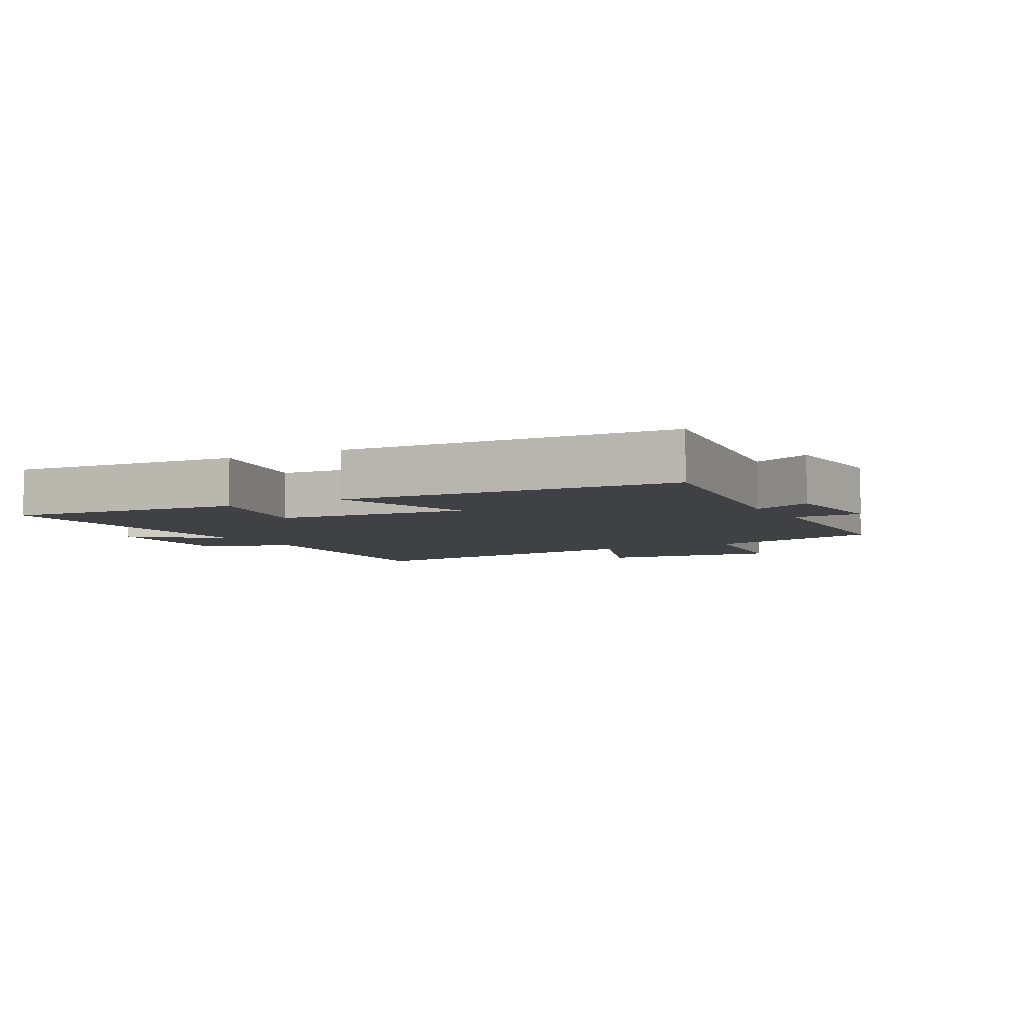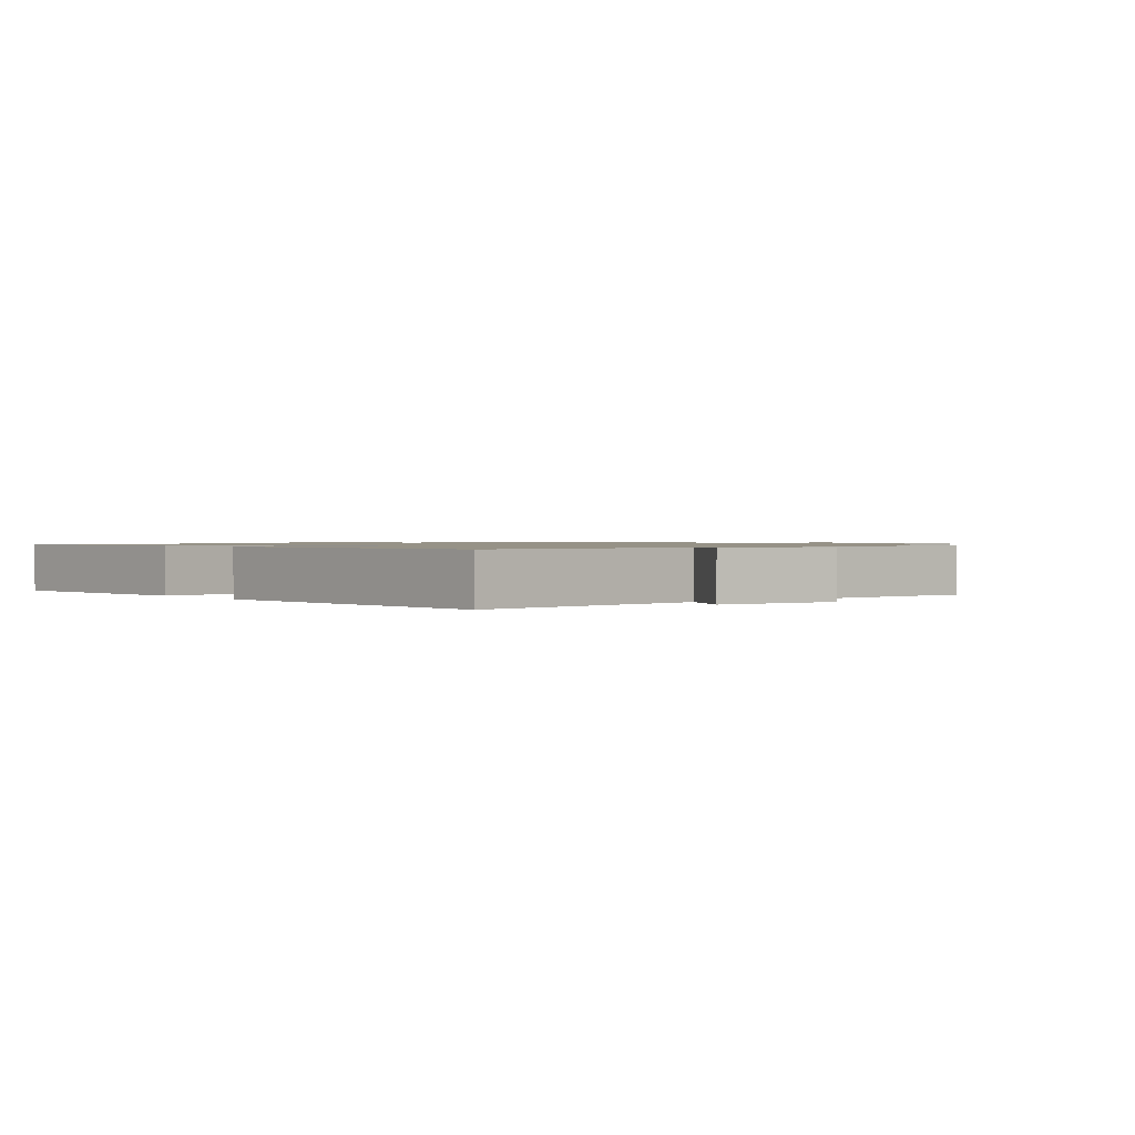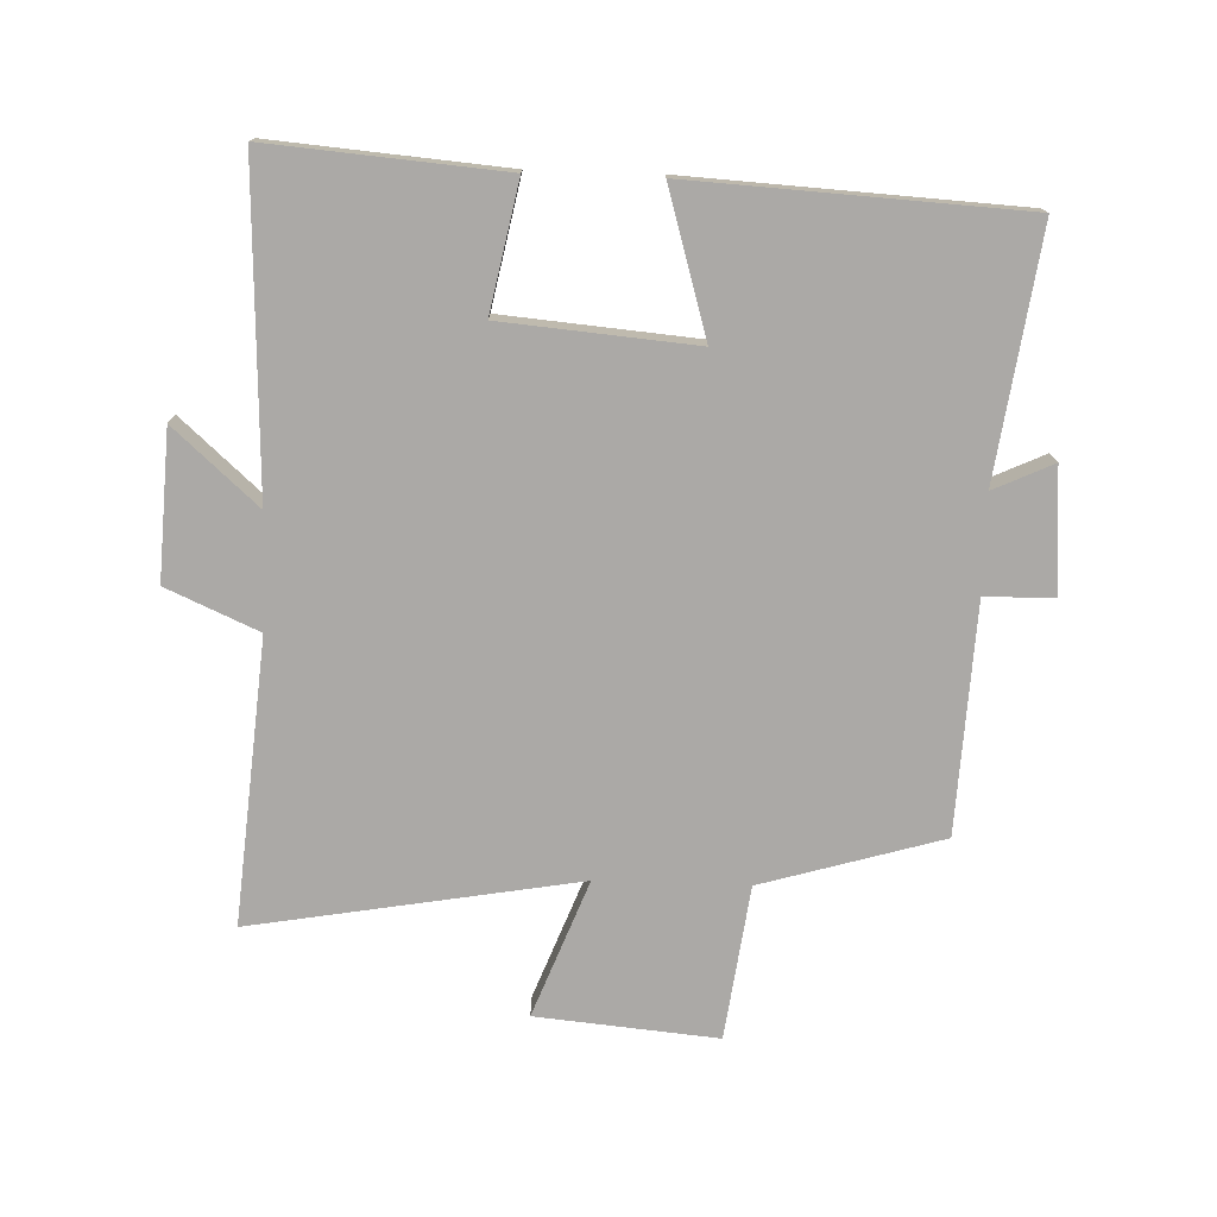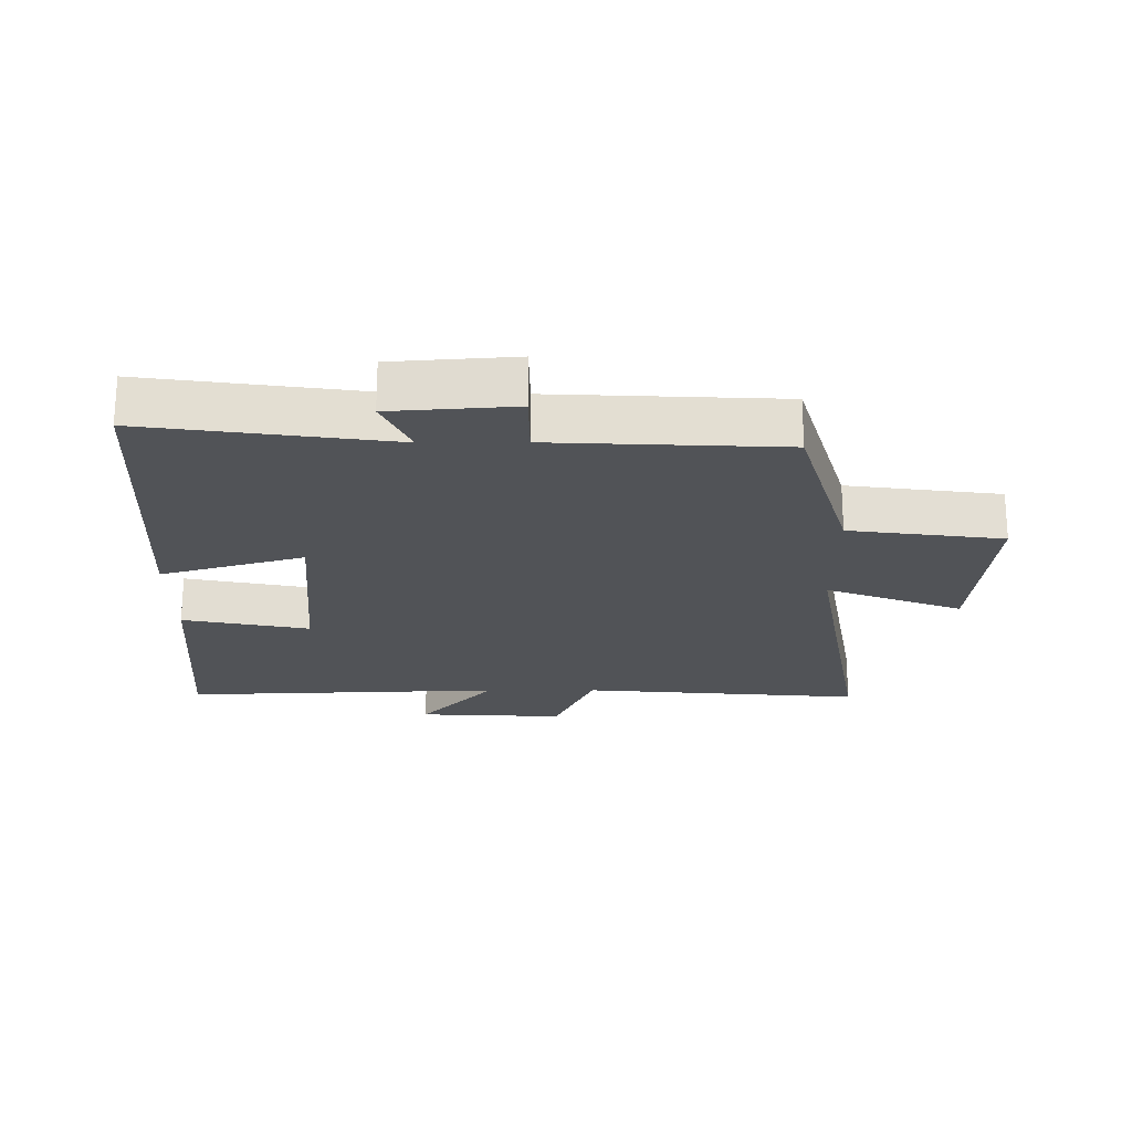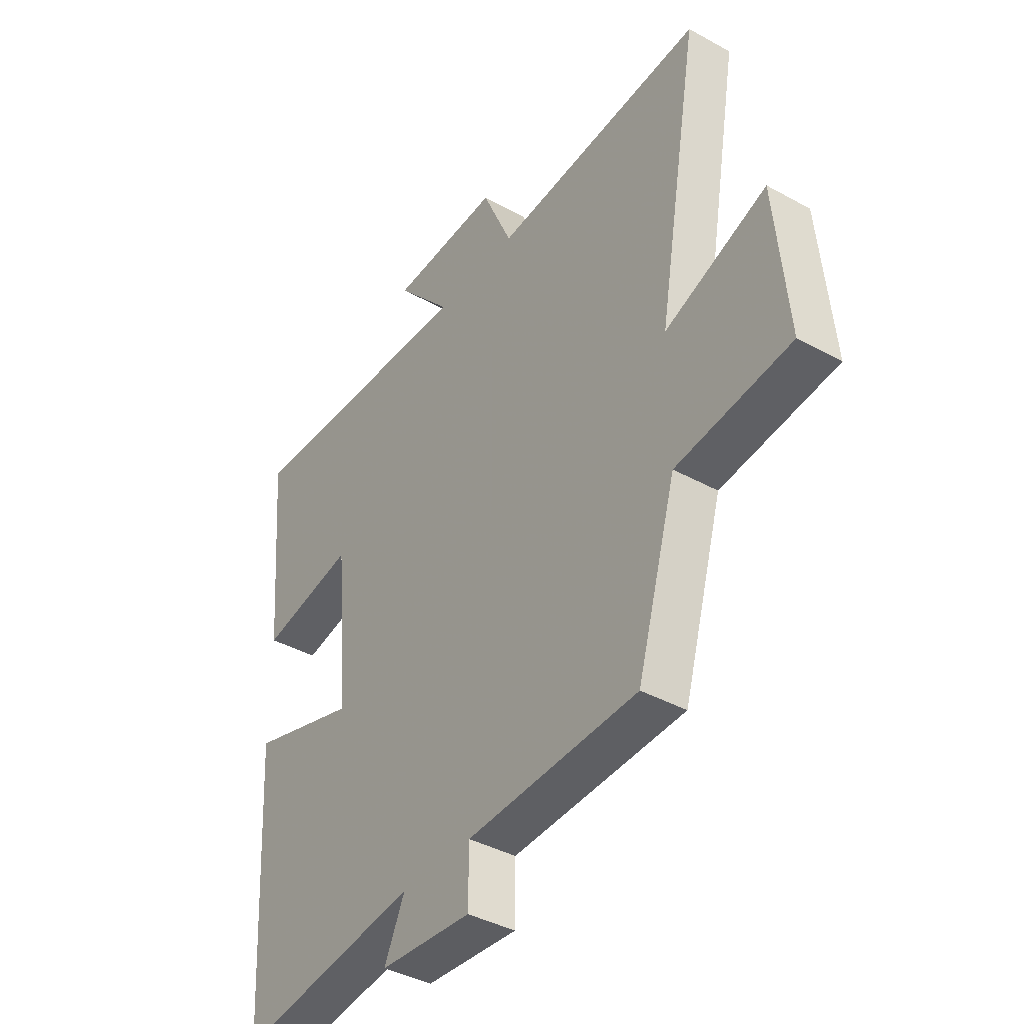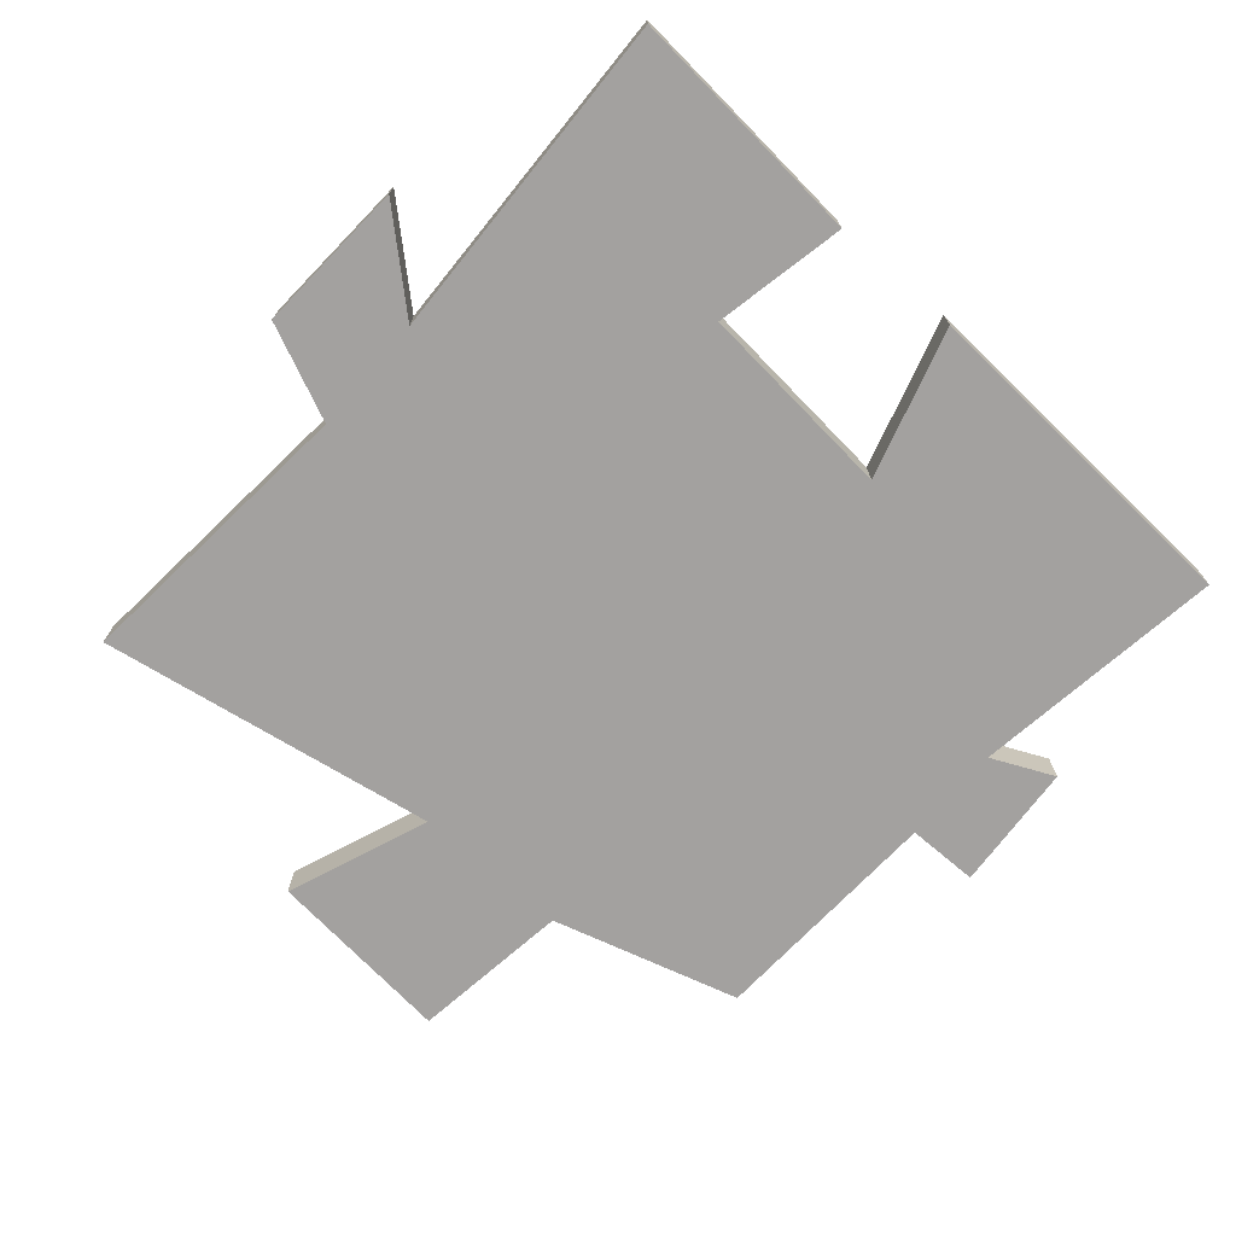
<metadata>
{"format":"obj","ext":"obj","renderer":"f3d","projection":"perspective","resolution":1024,"background":"white","views":[{"elev":-5.4,"azim":118.7,"up":"+Y"},{"elev":1.0,"azim":142.5,"up":"+Y"},{"elev":-75.6,"azim":88.1,"up":"+Y"},{"elev":-21.9,"azim":-179.7,"up":"+Y"},{"elev":-39.7,"azim":-124.5,"up":"+Z"},{"elev":-72.3,"azim":49.0,"up":"+Y"}]}
</metadata>
<code>
v -0.588 0.07 0.538
v -0.147 0.07 0.5
v -0.084 0.07 0.643
v 0.146 0.07 0.631
v 0.029 0.07 0.5
v 0.53 0.07 0.519
v 0.5 0.07 0.155
v 0.302 0.07 0.195
v 0.276 0.07 -0.105
v 0.5 0.07 -0.039
v 0.471 0.07 -0.554
v 0.089 0.07 -0.5
v 0.132 0.07 -0.593
v -0.06 0.07 -0.607
v -0.061 0.07 -0.5
v -0.418 0.07 -0.483
v -0.5 0.07 -0.202
v -0.739 0.07 -0.17
v -0.713 0.07 0.112
v -0.5 0.07 0.03
v -0.588 0 0.538
v -0.147 0 0.5
v -0.084 0 0.643
v 0.146 0 0.631
v 0.029 0 0.5
v 0.53 0 0.519
v 0.5 0 0.155
v 0.302 0 0.195
v 0.276 0 -0.105
v 0.5 0 -0.039
v 0.471 0 -0.554
v 0.089 0 -0.5
v 0.132 0 -0.593
v -0.06 0 -0.607
v -0.061 0 -0.5
v -0.418 0 -0.483
v -0.5 0 -0.202
v -0.739 0 -0.17
v -0.713 0 0.112
v -0.5 0 0.03
f 17 18 19 20
f 15 16 17 20
f 15 20 1 2
f 12 13 14 15
f 12 15 2 3
f 9 10 11 12
f 8 9 12
f 5 6 7 8
f 5 8 12
f 3 4 5
f 3 5 12
f 40 39 38 37
f 40 37 36 35
f 22 21 40 35
f 35 34 33 32
f 23 22 35 32
f 32 31 30 29
f 32 29 28
f 28 27 26 25
f 32 28 25
f 25 24 23
f 32 25 23
f 1 21 22 2
f 2 22 23 3
f 3 23 24 4
f 4 24 25 5
f 5 25 26 6
f 6 26 27 7
f 7 27 28 8
f 8 28 29 9
f 9 29 30 10
f 10 30 31 11
f 11 31 32 12
f 12 32 33 13
f 13 33 34 14
f 14 34 35 15
f 15 35 36 16
f 16 36 37 17
f 17 37 38 18
f 18 38 39 19
f 19 39 40 20
f 20 40 21 1

</code>
